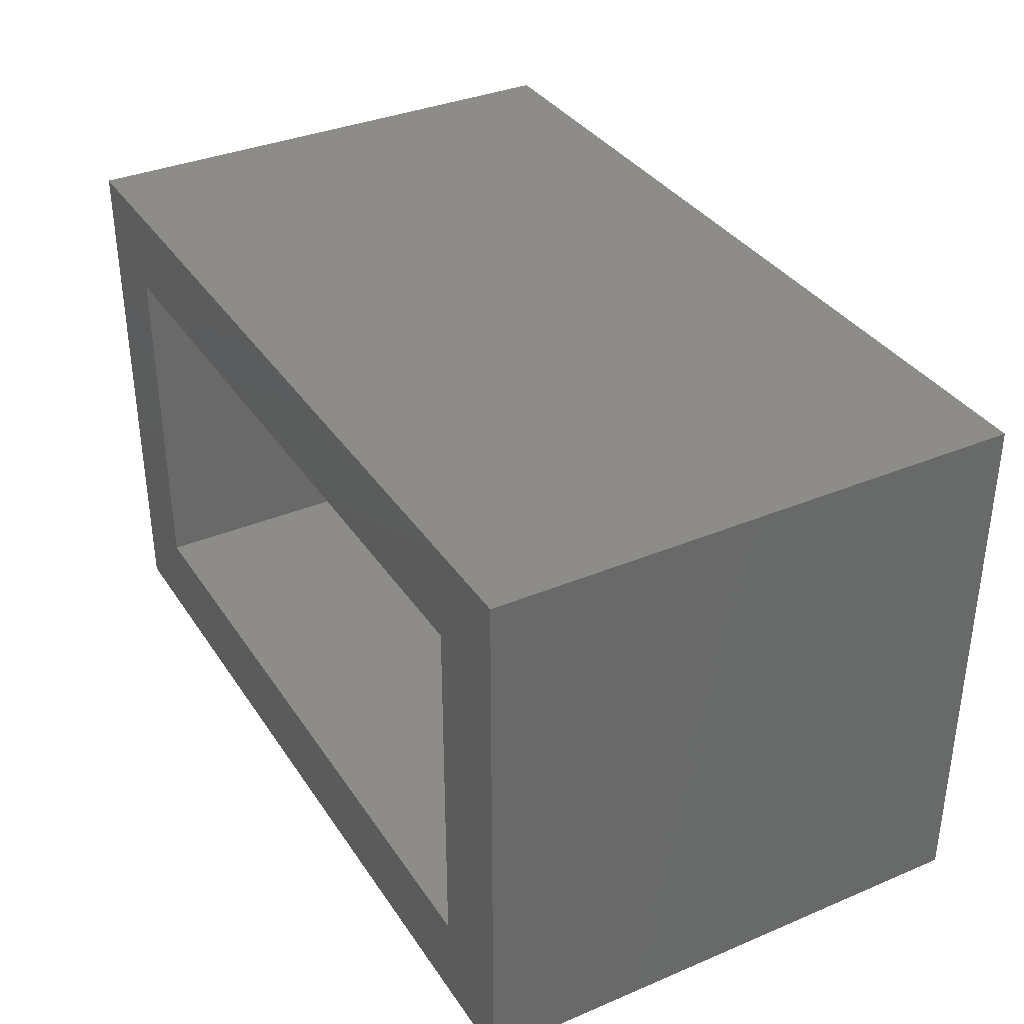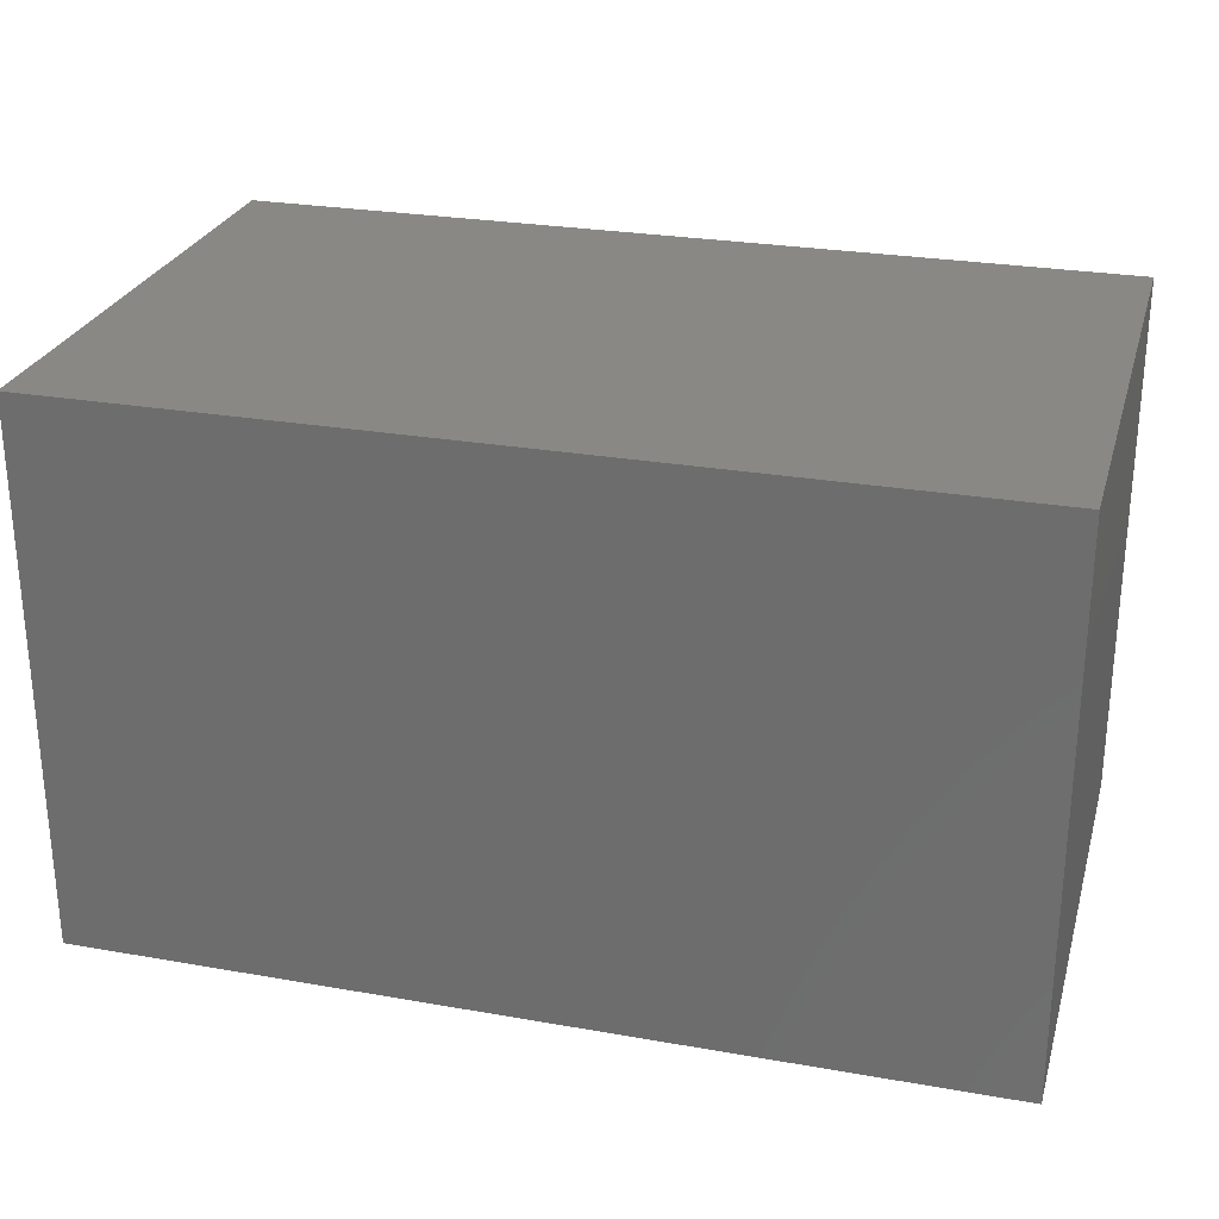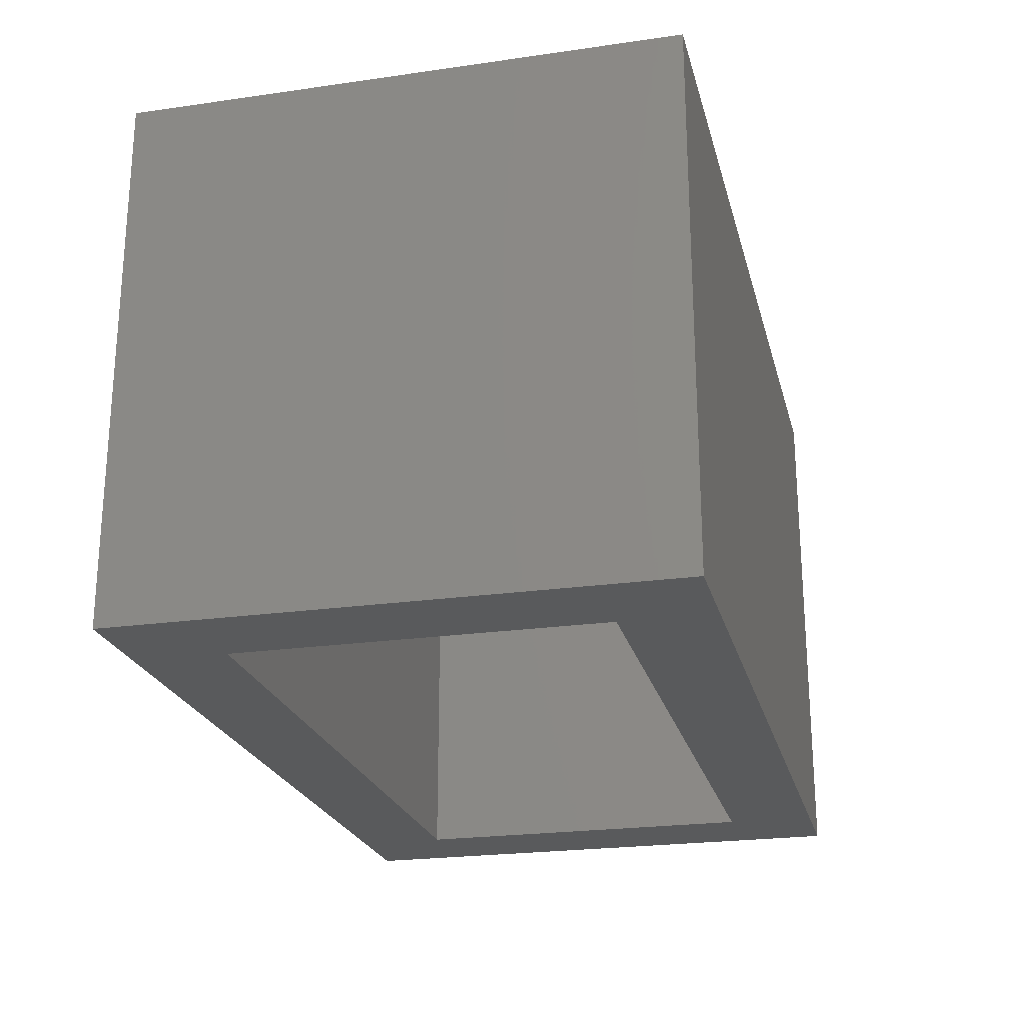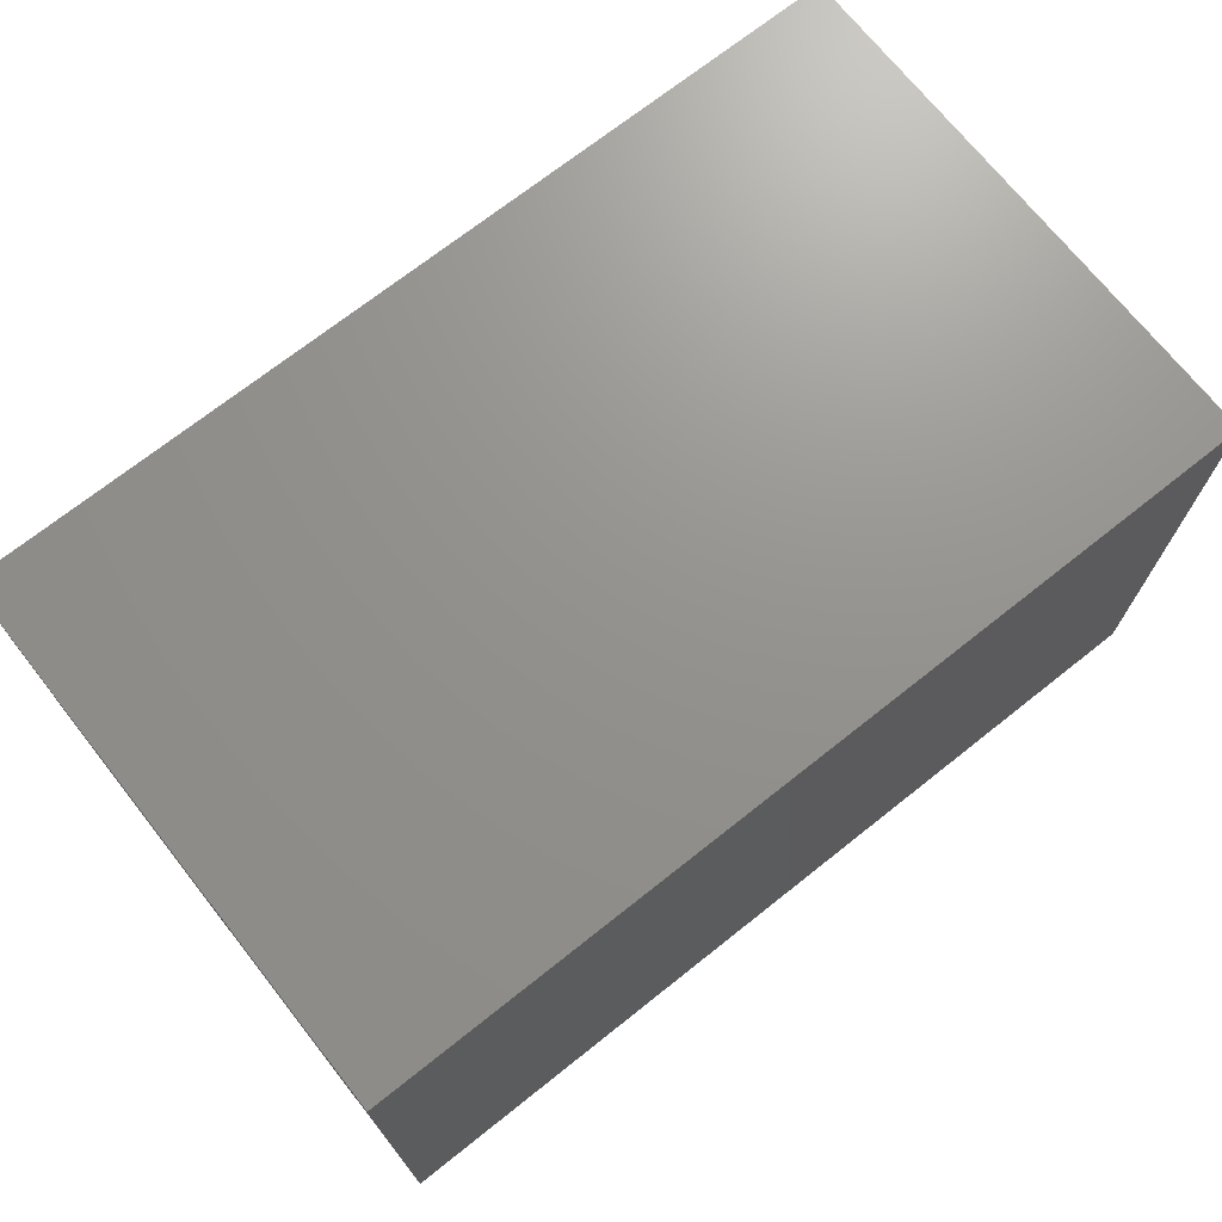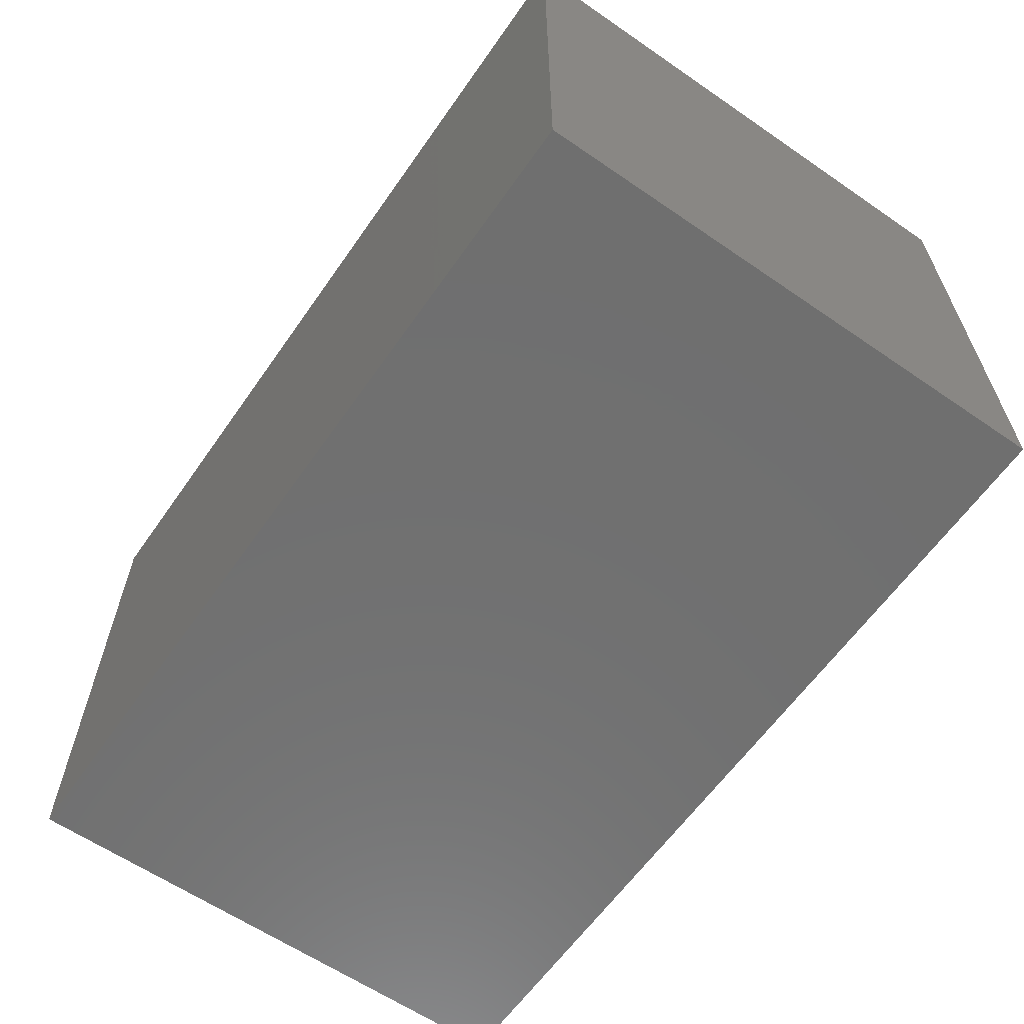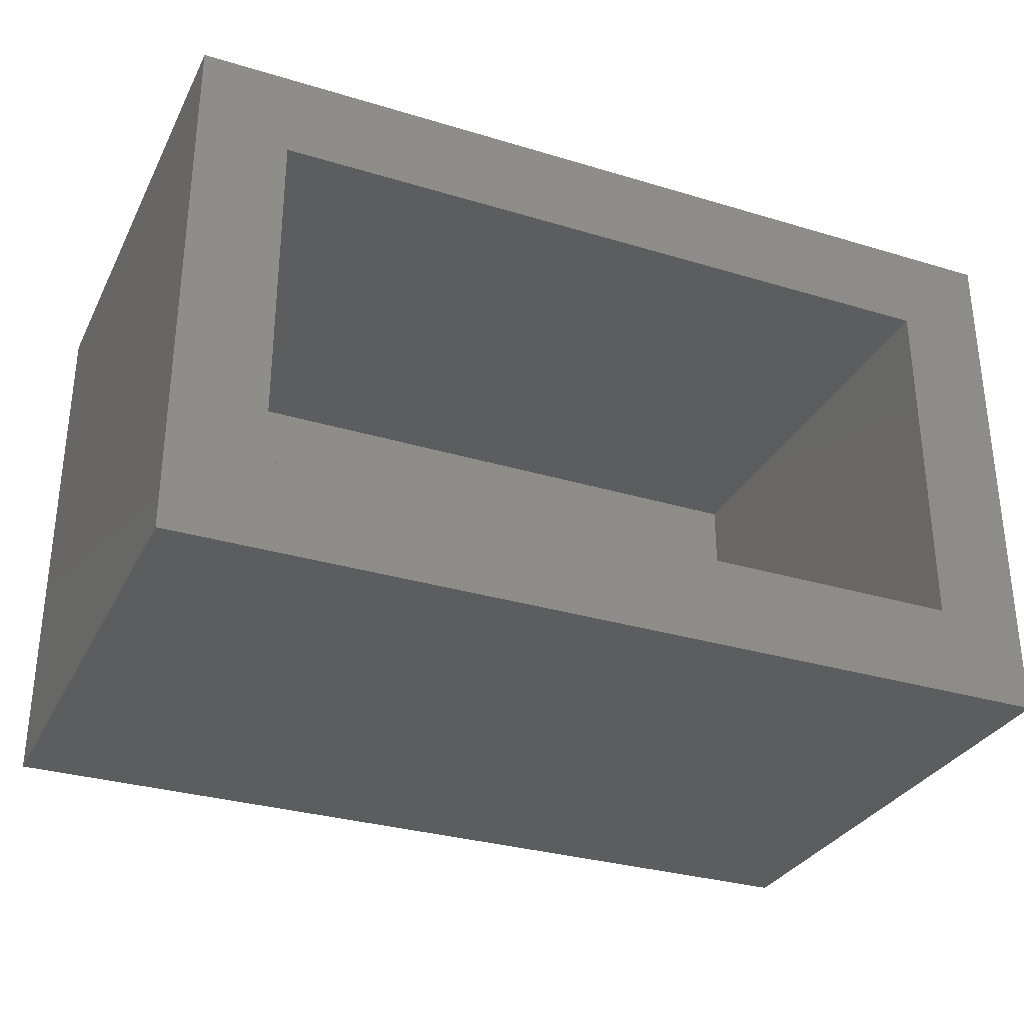
<metadata>
{"format":"stl","ext":"stl","renderer":"f3d","projection":"perspective","resolution":1024,"background":"white","views":[{"elev":35.3,"azim":60.9,"up":"+Z"},{"elev":26.7,"azim":-164.7,"up":"+Z"},{"elev":-23.0,"azim":-76.3,"up":"+Y"},{"elev":71.4,"azim":141.6,"up":"+Z"},{"elev":-61.7,"azim":-124.9,"up":"+Z"},{"elev":-31.2,"azim":-23.3,"up":"+Z"}]}
</metadata>
<code>
# stl→obj: 16 verts, 28 faces
v 0.7578 -0.4531 -0.007812
v 0.6797 -0.4531 0.07031
v -0.007812 -0.4531 -0.007813
v 0.07031 -0.4531 0.07031
v -0.007812 -0.4531 0.4578
v 0.07031 -0.4531 0.3797
v 0.7578 -0.4531 0.4578
v 0.6797 -0.4531 0.3797
v 0.07031 -0.07031 0.07031
v 0.6797 -0.07031 0.07031
v 0.6797 -0.07031 0.3797
v 0.07031 -0.07031 0.3797
v -0.007812 0.007812 -0.007812
v 0.7578 0.007812 -0.007812
v 0.7578 0.007812 0.4578
v -0.007812 0.007812 0.4578
f 1 2 3
f 3 2 4
f 3 4 5
f 5 4 6
f 5 6 7
f 7 6 8
f 7 8 1
f 1 8 2
f 4 2 9
f 9 2 10
f 10 2 11
f 11 2 8
f 8 6 11
f 11 6 12
f 12 6 9
f 9 6 4
f 3 13 1
f 1 13 14
f 1 14 7
f 7 14 15
f 7 15 5
f 5 15 16
f 5 16 3
f 3 16 13
f 16 15 13
f 13 15 14
f 12 9 11
f 11 9 10

</code>
